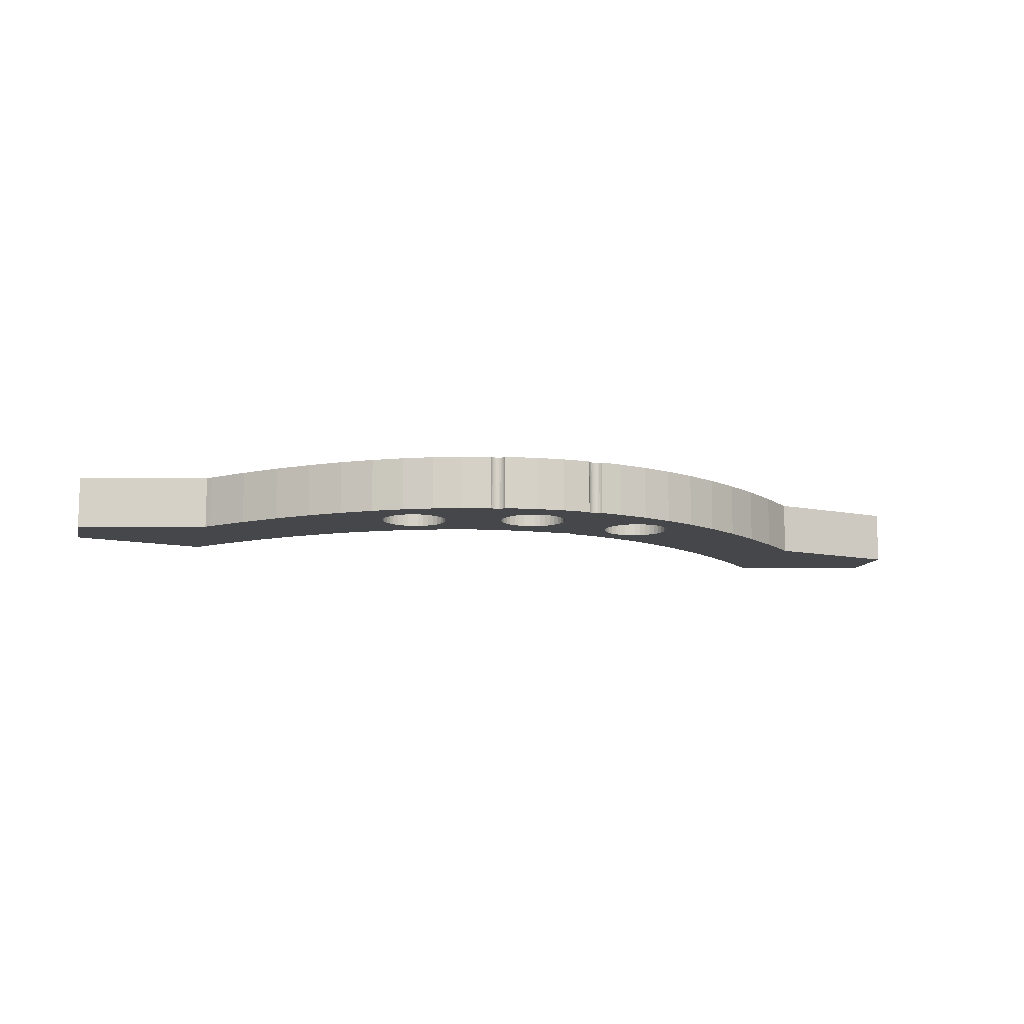
<metadata>
{"format":"obj","ext":"obj","renderer":"f3d","projection":"perspective","resolution":1024,"background":"white","views":[{"elev":-10.8,"azim":166.4,"up":"+Y"}]}
</metadata>
<code>
o Headplate_Curve2
v 3.175 0 -3.175
v 3.175 1.27 -3.175
v 3.98 1.27 -4.008
v 3.98 0 -4.008
v 4.78 1.27 -4.748
v 4.78 0 -4.748
v 5.559 1.27 -5.383
v 5.559 0 -5.383
v 6.317 1.27 -5.922
v 6.317 0 -5.922
v 7.057 1.27 -6.371
v 7.057 0 -6.371
v 7.779 1.27 -6.737
v 7.779 0 -6.737
v 8.485 1.27 -7.026
v 8.485 0 -7.026
v 9.179 1.27 -7.243
v 9.179 0 -7.243
v 9.709 1.27 -7.365
v 9.709 0 -7.365
v 10.05 0 -7.422
v 10.05 1.27 -7.422
v 10.72 1.27 -7.489
v 10.72 0 -7.489
v 11.39 1.27 -7.495
v 11.39 0 -7.495
v 12.02 1.27 -7.443
v 12.02 0 -7.443
v 12.18 1.27 -7.422
v 12.18 0 -7.422
v 12.21 0 -4.414
v 12.21 1.27 -4.414
v 11.55 1.27 -4.486
v 11.55 0 -4.486
v 10.9 1.27 -4.497
v 10.9 0 -4.497
v 10.24 1.27 -4.446
v 10.24 0 -4.446
v 10.02 1.27 -4.414
v 10.02 0 -4.414
v 19.05 0 0
v 19.05 1.27 0
v 18.25 1.27 -0.8589
v 18.25 0 -0.8589
v 17.46 1.27 -1.623
v 17.46 0 -1.623
v 16.69 1.27 -2.279
v 16.69 0 -2.279
v 15.94 1.27 -2.837
v 15.94 0 -2.837
v 15.21 1.27 -3.302
v 15.21 0 -3.302
v 14.5 1.27 -3.683
v 14.5 0 -3.683
v 13.8 1.27 -3.985
v 13.8 0 -3.985
v 13.12 1.27 -4.213
v 13.12 0 -4.213
v 12.55 1.27 -4.352
v 12.55 0 -4.352
v 22.23 0 -2.388
v 19.05 0 -3.175
v 22.23 1.27 -2.388
v 19.05 1.27 -3.175
v 22.23 0 -0.7874
v 22.23 1.27 -0.7874
v 0 0 -0.7874
v 3.175 0 0
v 0 1.27 -0.7874
v 3.175 1.27 0
v 0 0 -2.388
v 0 1.27 -2.388
v 3.35 0 -0.1957
v 4.099 0 -0.987
v 9.733 0 -7.34
v 14.43 0 -6.019
v 12.46 0 -7.32
v 12.49 0 -7.34
v 10.32 0 -6.068
v 9.861 0 -7.293
v 9.896 0 -7.296
v 10.03 0 -7.391
v 14.18 0 -6.12
v 14.05 0 -6.137
v 12.19 0 -7.391
v 12.21 0 -7.363
v 12.24 0 -7.338
v 12.36 0 -7.293
v 12.4 0 -7.296
v 9.762 0 -7.32
v 9.793 0 -7.305
v 9.827 0 -7.296
v 9.961 0 -7.319
v 11.41 0 -6.742
v 9.93 0 -7.304
v 11.28 0 -6.782
v 11.9 0 -6.135
v 11.87 0 -6.267
v 13.28 0 -5.667
v 12.26 0 -7.319
v 12.3 0 -7.304
v 12.33 0 -7.296
v 8.111 0 -6.131
v 7.978 0 -6.102
v 7.852 0 -6.052
v 7.737 0 -5.981
v 7.635 0 -5.891
v 7.55 0 -5.785
v 14.31 0 -6.08
v 12.43 0 -7.305
v 11.15 0 -6.799
v 11.01 0 -6.794
v 10.88 0 -6.765
v 8.246 0 -6.137
v 13.35 0 -4.89
v 13.43 0 -4.784
v 14.71 0 -5.728
v 15.25 0 -6.325
v 14.77 0 -5.604
v 15.96 0 -5.888
v 14.8 0 -5.473
v 14.63 0 -5.84
v 14.54 0 -5.938
v 14.55 0 -6.687
v 13.87 0 -6.979
v 10.75 0 -6.714
v 10.64 0 -6.643
v 10.53 0 -6.554
v 10.45 0 -6.448
v 13.91 0 -6.131
v 13.78 0 -6.102
v 13.65 0 -6.052
v 13.35 0 -5.785
v 11.81 0 -6.39
v 13.43 0 -5.891
v 7.484 0 -5.667
v 7.438 0 -5.539
v 7.415 0 -5.405
v 7.415 0 -5.27
v 7.438 0 -5.136
v 12.23 0 -4.438
v 10.38 0 -6.33
v 10.34 0 -6.202
v 11.73 0 -6.503
v 11.64 0 -6.601
v 11.53 0 -6.681
v 8.741 0 -5.938
v 8.632 0 -6.019
v 12.26 0 -4.458
v 12.52 0 -7.365
v 13.19 0 -7.203
v 9.99 0 -7.338
v 10.01 0 -7.363
v 8.511 0 -4.595
v 10.53 0 -5.446
v 10.64 0 -5.357
v 10.45 0 -5.552
v 8.632 0 -4.656
v 8.741 0 -4.737
v 11.41 0 -5.258
v 11.53 0 -5.319
v 13.22 0 -5.405
v 11.64 0 -5.399
v 11.73 0 -5.497
v 8.511 0 -6.08
v 8.381 0 -6.12
v 7.484 0 -5.008
v 7.55 0 -4.89
v 7.635 0 -4.784
v 4.848 0 -1.697
v 5.577 0 -2.312
v 6.29 0 -2.839
v 7.737 0 -4.694
v 6.988 0 -3.285
v 7.852 0 -4.623
v 7.672 0 -3.655
v 13.54 0 -4.694
v 13.65 0 -4.623
v 14.05 0 -4.538
v 13.91 0 -4.544
v 13.78 0 -4.573
v 13.54 0 -5.981
v 8.835 0 -4.835
v 8.911 0 -4.947
v 8.967 0 -5.071
v 11.28 0 -5.218
v 8.381 0 -4.555
v 11.15 0 -5.201
v 11.81 0 -5.61
v 11.87 0 -5.733
v 13.24 0 -5.539
v 11.9 0 -5.865
v 11.91 0 -6
v 13.22 0 -5.27
v 13.24 0 -5.136
v 8.246 0 -4.538
v 12.5 0 -4.434
v 12.47 0 -4.455
v 13.28 0 -5.008
v 10.75 0 -5.286
v 10.88 0 -5.235
v 11.01 0 -5.206
v 9.001 0 -5.202
v 9.012 0 -5.338
v 10.38 0 -5.67
v 9.001 0 -5.473
v 10.34 0 -5.798
v 10.32 0 -5.932
v 9.811 0 -4.482
v 9.78 0 -4.471
v 9.751 0 -4.455
v 9.726 0 -4.434
v 12.45 0 -4.471
v 12.41 0 -4.482
v 12.38 0 -4.487
v 14.18 0 -4.555
v 14.31 0 -4.595
v 14.43 0 -4.656
v 14.54 0 -4.737
v 14.63 0 -4.835
v 14.71 0 -4.947
v 8.967 0 -5.604
v 8.911 0 -5.728
v 8.835 0 -5.84
v 9.94 0 -4.473
v 9.908 0 -4.483
v 9.876 0 -4.488
v 9.843 0 -4.487
v 9.995 0 -4.438
v 12.54 0 -4.382
v 12.52 0 -4.41
v 14.81 0 -5.338
v 16.68 0 -5.371
v 14.8 0 -5.202
v 17.42 0 -4.768
v 14.77 0 -5.071
v 18.18 0 -4.072
v 18.94 0 -3.298
v 9.704 0 -4.41
v 9.686 0 -4.382
v 9.673 0 -4.352
v 7.978 0 -4.573
v 8.111 0 -4.544
v 8.345 0 -3.953
v 9.01 0 -4.184
v 12.35 0 -4.488
v 12.32 0 -4.483
v 12.29 0 -4.473
v 9.969 0 -4.458
v 11.87 1.27 -6.267
v 11.9 1.27 -6.135
v 12.3 1.27 -7.304
v 13.19 1.27 -7.203
v 12.52 1.27 -7.365
v 12.49 1.27 -7.34
v 13.54 1.27 -4.694
v 11.91 1.27 -6
v 11.9 1.27 -5.865
v 14.18 1.27 -6.12
v 14.55 1.27 -6.687
v 14.05 1.27 -6.137
v 13.87 1.27 -6.979
v 12.46 1.27 -7.32
v 13.43 1.27 -5.891
v 8.835 1.27 -5.84
v 8.911 1.27 -5.728
v 10.01 1.27 -7.363
v 10.03 1.27 -7.391
v 9.861 1.27 -7.293
v 9.827 1.27 -7.296
v 9.793 1.27 -7.305
v 9.762 1.27 -7.32
v 15.25 1.27 -6.325
v 14.63 1.27 -5.84
v 14.71 1.27 -5.728
v 13.54 1.27 -5.981
v 13.65 1.27 -6.052
v 13.78 1.27 -6.102
v 13.91 1.27 -6.131
v 10.75 1.27 -6.714
v 10.88 1.27 -6.765
v 12.19 1.27 -7.391
v 11.01 1.27 -6.794
v 11.15 1.27 -6.799
v 11.28 1.27 -6.782
v 12.21 1.27 -7.363
v 11.53 1.27 -5.319
v 13.78 1.27 -4.573
v 11.64 1.27 -5.399
v 13.65 1.27 -4.623
v 8.741 1.27 -5.938
v 9.99 1.27 -7.338
v 8.632 1.27 -6.019
v 9.93 1.27 -7.304
v 9.896 1.27 -7.296
v 15.96 1.27 -5.888
v 13.43 1.27 -4.784
v 13.35 1.27 -4.89
v 13.28 1.27 -5.008
v 11.87 1.27 -5.733
v 11.81 1.27 -5.61
v 11.73 1.27 -5.497
v 11.41 1.27 -5.258
v 11.28 1.27 -5.218
v 11.15 1.27 -5.201
v 9.733 1.27 -7.34
v 14.31 1.27 -6.08
v 14.43 1.27 -6.019
v 14.54 1.27 -5.938
v 12.33 1.27 -7.296
v 12.36 1.27 -7.293
v 12.4 1.27 -7.296
v 11.41 1.27 -6.742
v 11.53 1.27 -6.681
v 12.24 1.27 -7.338
v 11.64 1.27 -6.601
v 12.26 1.27 -7.319
v 11.73 1.27 -6.503
v 11.81 1.27 -6.39
v 10.53 1.27 -6.554
v 11.01 1.27 -5.206
v 10.88 1.27 -5.235
v 9.012 1.27 -5.338
v 10.75 1.27 -5.286
v 10.64 1.27 -5.357
v 10.53 1.27 -5.446
v 10.45 1.27 -5.552
v 9.001 1.27 -5.473
v 8.111 1.27 -6.131
v 8.246 1.27 -6.137
v 9.961 1.27 -7.319
v 8.381 1.27 -6.12
v 8.511 1.27 -6.08
v 13.22 1.27 -5.27
v 13.22 1.27 -5.405
v 12.43 1.27 -7.305
v 13.24 1.27 -5.539
v 13.28 1.27 -5.667
v 13.35 1.27 -5.785
v 13.24 1.27 -5.136
v 14.18 1.27 -4.555
v 14.05 1.27 -4.538
v 3.35 1.27 -0.1957
v 4.099 1.27 -0.987
v 7.635 1.27 -4.784
v 10.38 1.27 -5.67
v 10.34 1.27 -5.798
v 8.967 1.27 -5.604
v 10.32 1.27 -5.932
v 10.32 1.27 -6.068
v 10.34 1.27 -6.202
v 10.38 1.27 -6.33
v 10.45 1.27 -6.448
v 10.64 1.27 -6.643
v 14.54 1.27 -4.737
v 14.43 1.27 -4.656
v 14.31 1.27 -4.595
v 8.835 1.27 -4.835
v 8.741 1.27 -4.737
v 9.01 1.27 -4.184
v 4.848 1.27 -1.697
v 5.577 1.27 -2.312
v 6.29 1.27 -2.839
v 7.415 1.27 -5.405
v 7.438 1.27 -5.539
v 8.632 1.27 -4.656
v 8.511 1.27 -4.595
v 8.345 1.27 -3.953
v 7.484 1.27 -5.667
v 7.55 1.27 -5.785
v 7.635 1.27 -5.891
v 14.71 1.27 -4.947
v 14.63 1.27 -4.835
v 8.381 1.27 -4.555
v 8.246 1.27 -4.538
v 7.672 1.27 -3.655
v 7.737 1.27 -5.981
v 7.852 1.27 -6.052
v 7.978 1.27 -6.102
v 14.77 1.27 -5.604
v 14.8 1.27 -5.473
v 16.68 1.27 -5.371
v 14.81 1.27 -5.338
v 17.42 1.27 -4.768
v 14.8 1.27 -5.202
v 18.18 1.27 -4.072
v 14.77 1.27 -5.071
v 18.94 1.27 -3.298
v 9.995 1.27 -4.438
v 7.55 1.27 -4.89
v 7.484 1.27 -5.008
v 7.438 1.27 -5.136
v 7.415 1.27 -5.27
v 13.91 1.27 -4.544
v 9.001 1.27 -5.202
v 12.38 1.27 -4.487
v 12.41 1.27 -4.482
v 12.45 1.27 -4.471
v 12.47 1.27 -4.455
v 8.111 1.27 -4.544
v 7.978 1.27 -4.573
v 6.988 1.27 -3.285
v 7.852 1.27 -4.623
v 7.737 1.27 -4.694
v 12.23 1.27 -4.438
v 12.26 1.27 -4.458
v 12.29 1.27 -4.473
v 12.5 1.27 -4.434
v 12.52 1.27 -4.41
v 12.54 1.27 -4.382
v 9.843 1.27 -4.487
v 9.876 1.27 -4.488
v 8.967 1.27 -5.071
v 12.32 1.27 -4.483
v 12.35 1.27 -4.488
v 9.726 1.27 -4.434
v 9.751 1.27 -4.455
v 8.911 1.27 -4.947
v 9.78 1.27 -4.471
v 9.811 1.27 -4.482
v 9.908 1.27 -4.483
v 9.94 1.27 -4.473
v 9.969 1.27 -4.458
v 9.673 1.27 -4.352
v 9.686 1.27 -4.382
v 9.704 1.27 -4.41
f 1 2 3
f 1 3 4
f 4 3 5
f 4 5 6
f 6 5 7
f 6 7 8
f 8 7 9
f 8 9 10
f 10 9 11
f 10 11 12
f 12 11 13
f 12 13 14
f 14 13 15
f 14 15 16
f 16 15 17
f 16 17 18
f 18 17 19
f 18 19 20
f 21 22 23
f 21 23 24
f 24 23 25
f 24 25 26
f 26 25 27
f 26 27 28
f 28 27 29
f 28 29 30
f 31 32 33
f 31 33 34
f 34 33 35
f 34 35 36
f 36 35 37
f 36 37 38
f 38 37 39
f 38 39 40
f 41 42 43
f 41 43 44
f 44 43 45
f 44 45 46
f 46 45 47
f 46 47 48
f 48 47 49
f 48 49 50
f 50 49 51
f 50 51 52
f 52 51 53
f 52 53 54
f 54 53 55
f 54 55 56
f 56 55 57
f 56 57 58
f 58 57 59
f 58 59 60
f 61 62 63
f 63 62 64
f 65 61 66
f 66 61 63
f 41 65 42
f 42 65 66
f 67 68 69
f 69 68 70
f 71 67 72
f 72 67 69
f 1 71 2
f 2 71 72
f 44 62 41
f 41 62 61
f 41 61 65
f 68 67 73
f 73 67 71
f 73 71 74
f 74 71 1
f 18 20 75
f 76 77 78
f 14 16 18
f 79 80 81
f 82 83 84
f 85 86 82
f 82 86 87
f 83 88 89
f 14 18 12
f 12 18 75
f 12 75 90
f 21 24 82
f 82 24 26
f 82 26 85
f 85 26 28
f 85 28 30
f 90 91 79
f 79 91 92
f 79 92 80
f 93 94 95
f 95 94 96
f 97 98 99
f 87 100 82
f 82 100 101
f 82 101 83
f 83 101 102
f 83 102 88
f 103 104 12
f 12 104 105
f 12 105 106
f 106 107 12
f 12 107 108
f 12 108 10
f 76 109 77
f 77 109 83
f 77 83 110
f 110 83 89
f 96 111 95
f 95 111 112
f 95 112 113
f 90 79 12
f 12 79 114
f 12 114 103
f 115 116 58
f 117 118 119
f 119 118 120
f 119 120 121
f 117 122 118
f 118 122 123
f 118 123 124
f 124 123 76
f 124 76 125
f 113 126 95
f 95 126 127
f 95 127 81
f 81 127 128
f 81 128 129
f 84 130 82
f 82 130 131
f 82 131 132
f 99 98 133
f 133 98 134
f 133 134 135
f 108 136 10
f 10 136 137
f 10 137 8
f 8 137 138
f 8 138 6
f 6 138 139
f 6 139 4
f 4 139 140
f 4 140 1
f 141 31 34
f 129 142 81
f 81 142 143
f 81 143 79
f 134 144 135
f 135 144 145
f 135 145 146
f 79 147 148
f 141 34 149
f 78 150 76
f 76 150 151
f 76 151 125
f 93 152 94
f 94 152 153
f 94 153 82
f 154 155 156
f 155 154 157
f 157 154 158
f 157 158 159
f 160 161 162
f 162 161 163
f 162 163 164
f 148 165 79
f 79 165 166
f 79 166 114
f 140 167 1
f 1 167 168
f 1 168 74
f 74 168 169
f 74 169 170
f 170 169 171
f 171 169 172
f 172 169 173
f 172 173 174
f 174 173 175
f 174 175 176
f 116 177 58
f 58 177 178
f 58 178 56
f 179 54 180
f 180 54 56
f 180 56 181
f 181 56 178
f 132 182 82
f 82 182 135
f 82 135 94
f 94 135 146
f 159 183 157
f 157 183 184
f 157 184 185
f 160 162 186
f 186 162 187
f 186 187 188
f 164 189 162
f 162 189 190
f 162 190 191
f 191 190 192
f 191 192 99
f 99 192 193
f 99 193 97
f 162 194 187
f 187 194 195
f 187 195 196
f 197 198 199
f 156 200 154
f 154 200 201
f 154 201 187
f 187 201 202
f 187 202 188
f 185 203 157
f 157 203 204
f 157 204 205
f 205 204 206
f 205 206 207
f 207 206 208
f 209 210 196
f 196 210 211
f 196 211 212
f 198 213 199
f 199 213 214
f 199 214 215
f 179 216 54
f 54 216 217
f 54 217 52
f 52 217 218
f 52 218 50
f 50 218 219
f 50 219 48
f 48 219 220
f 48 220 46
f 221 62 220
f 220 62 44
f 220 44 46
f 206 222 208
f 208 222 223
f 208 223 79
f 79 223 224
f 79 224 147
f 225 226 195
f 195 226 227
f 195 227 196
f 196 227 228
f 196 228 209
f 38 40 229
f 58 60 115
f 115 60 230
f 115 230 199
f 199 230 231
f 199 231 197
f 121 120 232
f 232 120 233
f 232 233 234
f 234 233 235
f 234 235 236
f 236 235 237
f 236 237 221
f 221 237 238
f 221 238 62
f 212 239 196
f 196 239 240
f 196 240 241
f 34 36 199
f 175 242 176
f 176 242 243
f 176 243 244
f 244 243 196
f 244 196 245
f 245 196 241
f 215 246 199
f 199 246 247
f 199 247 34
f 34 247 248
f 34 248 149
f 36 38 199
f 199 38 229
f 199 229 195
f 195 229 249
f 195 249 225
f 66 63 42
f 42 63 64
f 250 251 252
f 253 254 255
f 256 257 258
f 259 260 261
f 261 260 262
f 255 263 264
f 265 266 267
f 267 266 268
f 269 270 11
f 11 270 271
f 11 271 272
f 273 274 275
f 264 276 255
f 255 276 277
f 255 277 253
f 253 277 278
f 253 278 262
f 262 278 279
f 262 279 261
f 280 281 282
f 282 281 283
f 283 284 282
f 282 284 285
f 282 285 286
f 287 288 289
f 289 288 290
f 265 267 291
f 291 267 292
f 291 292 293
f 9 294 11
f 11 294 295
f 11 295 269
f 273 275 296
f 256 297 257
f 257 297 298
f 257 298 299
f 258 300 256
f 256 300 301
f 256 301 290
f 290 301 302
f 290 302 289
f 287 303 288
f 288 303 304
f 288 304 305
f 306 19 17
f 272 306 11
f 11 306 17
f 11 17 13
f 13 17 15
f 259 307 260
f 260 307 308
f 260 308 273
f 273 308 309
f 273 309 274
f 252 251 310
f 310 251 257
f 310 257 311
f 311 257 299
f 311 299 312
f 285 313 286
f 286 313 314
f 286 314 315
f 315 314 316
f 315 316 317
f 317 316 318
f 317 318 252
f 252 318 319
f 252 319 250
f 22 268 320
f 321 322 323
f 323 322 324
f 323 324 325
f 325 326 323
f 323 326 327
f 323 327 328
f 329 330 331
f 331 330 332
f 331 332 292
f 292 332 333
f 292 333 293
f 9 7 294
f 294 7 5
f 294 5 331
f 334 335 336
f 335 337 336
f 336 337 338
f 336 338 263
f 263 338 339
f 263 339 264
f 312 299 336
f 336 299 340
f 336 340 334
f 282 29 280
f 280 29 27
f 280 27 25
f 53 341 342
f 69 70 72
f 72 70 343
f 72 343 2
f 2 343 344
f 2 344 345
f 327 346 328
f 328 346 347
f 328 347 348
f 348 347 349
f 348 349 266
f 266 349 350
f 350 351 266
f 266 351 352
f 266 352 268
f 268 352 353
f 268 353 320
f 320 354 22
f 22 354 280
f 22 280 23
f 23 280 25
f 355 356 51
f 51 356 53
f 53 356 357
f 53 357 341
f 358 359 360
f 344 361 345
f 345 361 362
f 345 362 363
f 364 365 5
f 359 366 360
f 360 366 367
f 360 367 368
f 365 369 5
f 5 369 370
f 5 370 371
f 372 373 43
f 367 374 368
f 368 374 375
f 368 375 376
f 371 377 5
f 5 377 378
f 5 378 331
f 331 378 379
f 331 379 329
f 275 380 296
f 296 380 381
f 296 381 382
f 382 381 383
f 382 383 384
f 384 383 385
f 384 385 386
f 386 385 387
f 386 387 388
f 388 387 372
f 388 372 64
f 64 372 43
f 64 43 42
f 51 49 355
f 355 49 47
f 355 47 373
f 373 47 45
f 373 45 43
f 35 389 37
f 37 389 39
f 345 390 2
f 2 390 391
f 2 391 3
f 3 391 392
f 3 392 5
f 5 392 393
f 5 393 364
f 305 321 288
f 288 321 323
f 288 323 394
f 394 323 395
f 394 395 396
f 396 397 394
f 394 397 398
f 394 398 399
f 375 400 376
f 376 400 401
f 376 401 402
f 402 401 403
f 402 403 363
f 363 403 404
f 363 404 345
f 405 406 395
f 395 406 407
f 399 408 394
f 394 408 409
f 394 409 410
f 411 412 413
f 407 414 395
f 395 414 415
f 395 415 396
f 416 417 418
f 418 417 419
f 418 419 413
f 413 419 420
f 413 420 411
f 421 422 35
f 35 422 423
f 35 423 389
f 360 424 358
f 358 424 425
f 358 425 418
f 418 425 426
f 418 426 416
f 412 421 413
f 413 421 35
f 413 35 395
f 395 35 33
f 395 33 405
f 405 33 32
f 410 59 394
f 394 59 57
f 394 57 342
f 342 57 55
f 342 55 53
f 150 254 253
f 150 253 151
f 151 253 262
f 151 262 125
f 125 262 260
f 125 260 124
f 124 260 273
f 124 273 118
f 118 273 296
f 118 296 120
f 120 296 382
f 120 382 233
f 233 382 384
f 233 384 235
f 235 384 386
f 235 386 237
f 237 386 388
f 237 388 238
f 238 388 64
f 238 64 62
f 241 424 360
f 241 360 245
f 245 360 368
f 245 368 244
f 244 368 376
f 244 376 176
f 176 376 402
f 176 402 174
f 174 402 363
f 174 363 172
f 172 363 362
f 172 362 171
f 171 362 361
f 171 361 170
f 170 361 344
f 170 344 74
f 74 344 343
f 74 343 73
f 73 343 70
f 73 70 68
f 193 257 97
f 97 257 251
f 97 251 98
f 98 251 250
f 98 250 134
f 134 250 319
f 134 319 144
f 144 319 318
f 144 318 145
f 145 318 316
f 145 316 146
f 146 316 314
f 146 314 94
f 94 314 313
f 94 313 96
f 96 313 285
f 96 285 111
f 111 285 284
f 111 284 112
f 112 284 283
f 112 283 113
f 113 283 281
f 113 281 126
f 126 281 280
f 126 280 127
f 127 280 354
f 127 354 128
f 128 354 320
f 128 320 129
f 129 320 353
f 129 353 142
f 142 353 352
f 142 352 143
f 143 352 351
f 143 351 79
f 79 351 350
f 79 350 208
f 208 350 349
f 208 349 207
f 207 349 347
f 207 347 205
f 205 347 346
f 205 346 157
f 157 346 327
f 157 327 155
f 155 327 326
f 155 326 156
f 156 326 325
f 156 325 200
f 200 325 324
f 200 324 201
f 201 324 322
f 201 322 202
f 202 322 321
f 202 321 188
f 188 321 305
f 188 305 186
f 186 305 304
f 186 304 160
f 160 304 303
f 160 303 161
f 161 303 287
f 161 287 163
f 163 287 289
f 163 289 164
f 164 289 302
f 164 302 189
f 189 302 301
f 189 301 190
f 190 301 300
f 190 300 192
f 192 300 258
f 192 258 193
f 193 258 257
f 204 323 206
f 206 323 328
f 206 328 222
f 222 328 348
f 222 348 223
f 223 348 266
f 223 266 224
f 224 266 265
f 224 265 147
f 147 265 291
f 147 291 148
f 148 291 293
f 148 293 165
f 165 293 333
f 165 333 166
f 166 333 332
f 166 332 114
f 114 332 330
f 114 330 103
f 103 330 329
f 103 329 104
f 104 329 379
f 104 379 105
f 105 379 378
f 105 378 106
f 106 378 377
f 106 377 107
f 107 377 371
f 107 371 108
f 108 371 370
f 108 370 136
f 136 370 369
f 136 369 137
f 137 369 365
f 137 365 138
f 138 365 364
f 138 364 139
f 139 364 393
f 139 393 140
f 140 393 392
f 140 392 167
f 167 392 391
f 167 391 168
f 168 391 390
f 168 390 169
f 169 390 345
f 169 345 173
f 173 345 404
f 173 404 175
f 175 404 403
f 175 403 242
f 242 403 401
f 242 401 243
f 243 401 400
f 243 400 196
f 196 400 375
f 196 375 187
f 187 375 374
f 187 374 154
f 154 374 367
f 154 367 158
f 158 367 366
f 158 366 159
f 159 366 359
f 159 359 183
f 183 359 358
f 183 358 184
f 184 358 418
f 184 418 185
f 185 418 413
f 185 413 203
f 203 413 395
f 203 395 204
f 204 395 323
f 232 383 121
f 121 383 381
f 121 381 119
f 119 381 380
f 119 380 117
f 117 380 275
f 117 275 122
f 122 275 274
f 122 274 123
f 123 274 309
f 123 309 76
f 76 309 308
f 76 308 109
f 109 308 307
f 109 307 83
f 83 307 259
f 83 259 84
f 84 259 261
f 84 261 130
f 130 261 279
f 130 279 131
f 131 279 278
f 131 278 132
f 132 278 277
f 132 277 182
f 182 277 276
f 182 276 135
f 135 276 264
f 135 264 133
f 133 264 339
f 133 339 99
f 99 339 338
f 99 338 191
f 191 338 337
f 191 337 162
f 162 337 335
f 162 335 194
f 194 335 334
f 194 334 195
f 195 334 340
f 195 340 199
f 199 340 299
f 199 299 115
f 115 299 298
f 115 298 116
f 116 298 297
f 116 297 177
f 177 297 256
f 177 256 178
f 178 256 290
f 178 290 181
f 181 290 288
f 181 288 180
f 180 288 394
f 180 394 179
f 179 394 342
f 179 342 216
f 216 342 341
f 216 341 217
f 217 341 357
f 217 357 218
f 218 357 356
f 218 356 219
f 219 356 355
f 219 355 220
f 220 355 373
f 220 373 221
f 221 373 372
f 221 372 236
f 236 372 387
f 236 387 234
f 234 387 385
f 234 385 232
f 232 385 383
f 32 31 405
f 405 31 141
f 405 141 406
f 406 141 149
f 406 149 407
f 407 149 248
f 407 248 414
f 414 248 247
f 414 247 415
f 415 247 246
f 415 246 396
f 396 246 215
f 396 215 397
f 397 215 214
f 397 214 398
f 398 214 213
f 398 213 399
f 399 213 198
f 399 198 408
f 408 198 197
f 408 197 409
f 409 197 231
f 409 231 410
f 410 231 230
f 410 230 59
f 59 230 60
f 424 241 425
f 425 241 240
f 425 240 426
f 426 240 239
f 426 239 416
f 416 239 212
f 416 212 417
f 417 212 211
f 417 211 419
f 419 211 210
f 419 210 420
f 420 210 209
f 420 209 411
f 411 209 228
f 411 228 412
f 412 228 227
f 412 227 421
f 421 227 226
f 421 226 422
f 422 226 225
f 422 225 423
f 423 225 249
f 423 249 389
f 389 249 229
f 389 229 39
f 39 229 40
f 30 29 85
f 85 29 282
f 85 282 86
f 86 282 286
f 86 286 87
f 87 286 315
f 87 315 100
f 100 315 317
f 100 317 101
f 101 317 252
f 101 252 102
f 102 252 310
f 102 310 88
f 88 310 311
f 88 311 89
f 89 311 312
f 89 312 110
f 110 312 336
f 110 336 77
f 77 336 263
f 77 263 78
f 78 263 255
f 78 255 150
f 150 255 254
f 20 19 75
f 75 19 306
f 75 306 90
f 90 306 272
f 90 272 91
f 91 272 271
f 91 271 92
f 92 271 270
f 92 270 80
f 80 270 269
f 80 269 81
f 81 269 295
f 81 295 95
f 95 295 294
f 95 294 93
f 93 294 331
f 93 331 152
f 152 331 292
f 152 292 153
f 153 292 267
f 153 267 82
f 82 267 268
f 82 268 21
f 21 268 22

</code>
